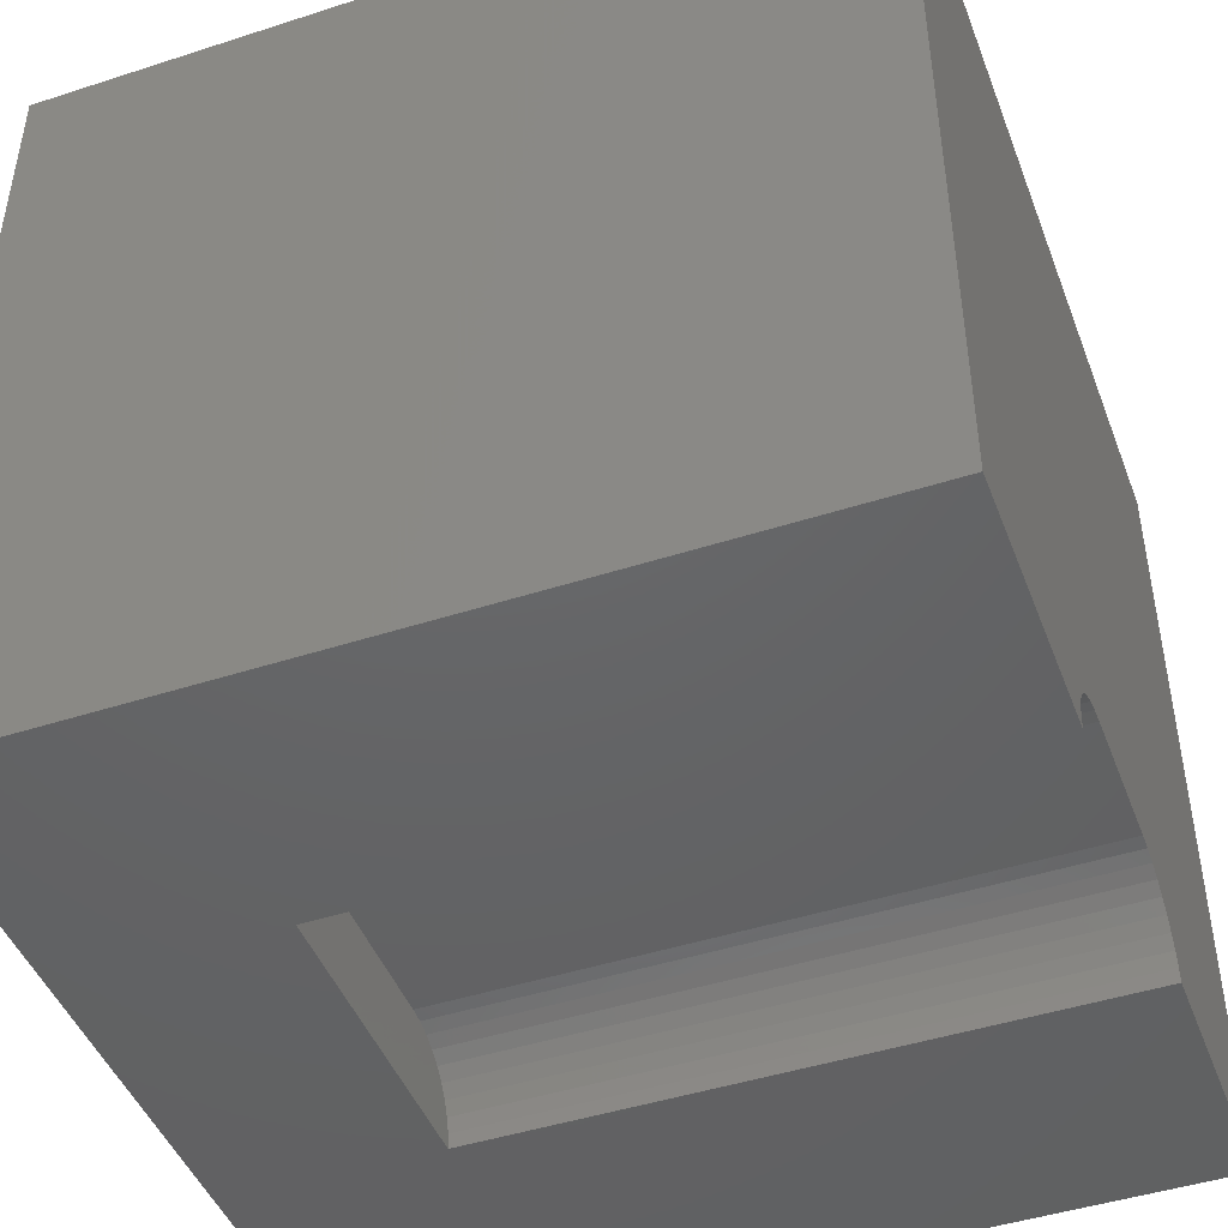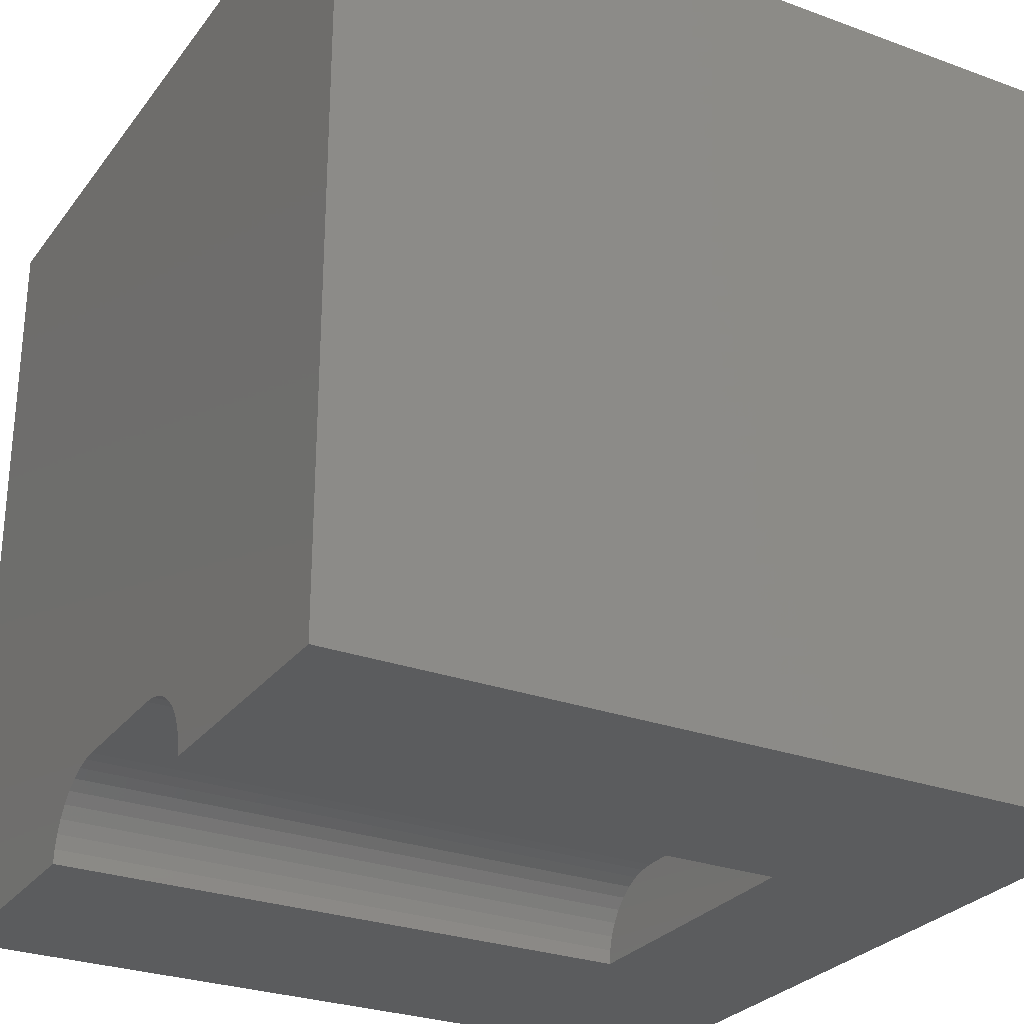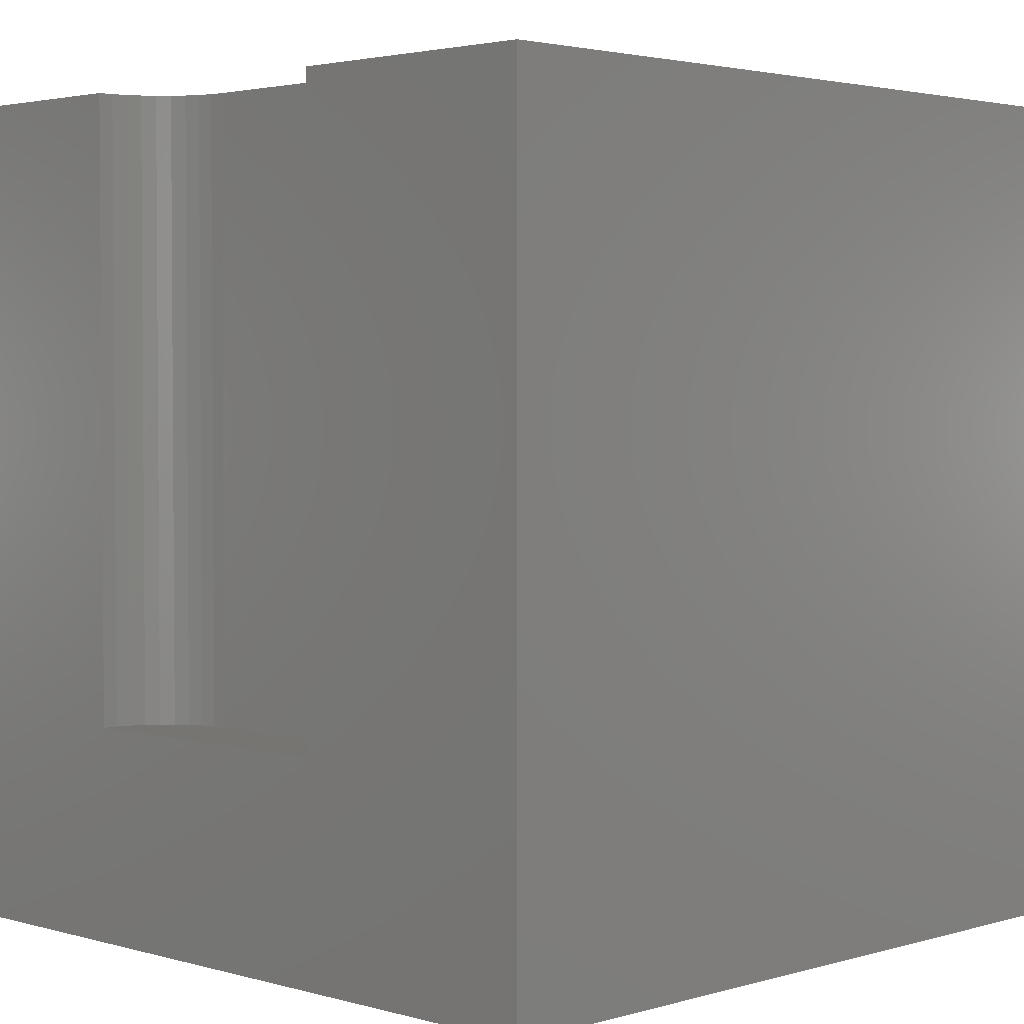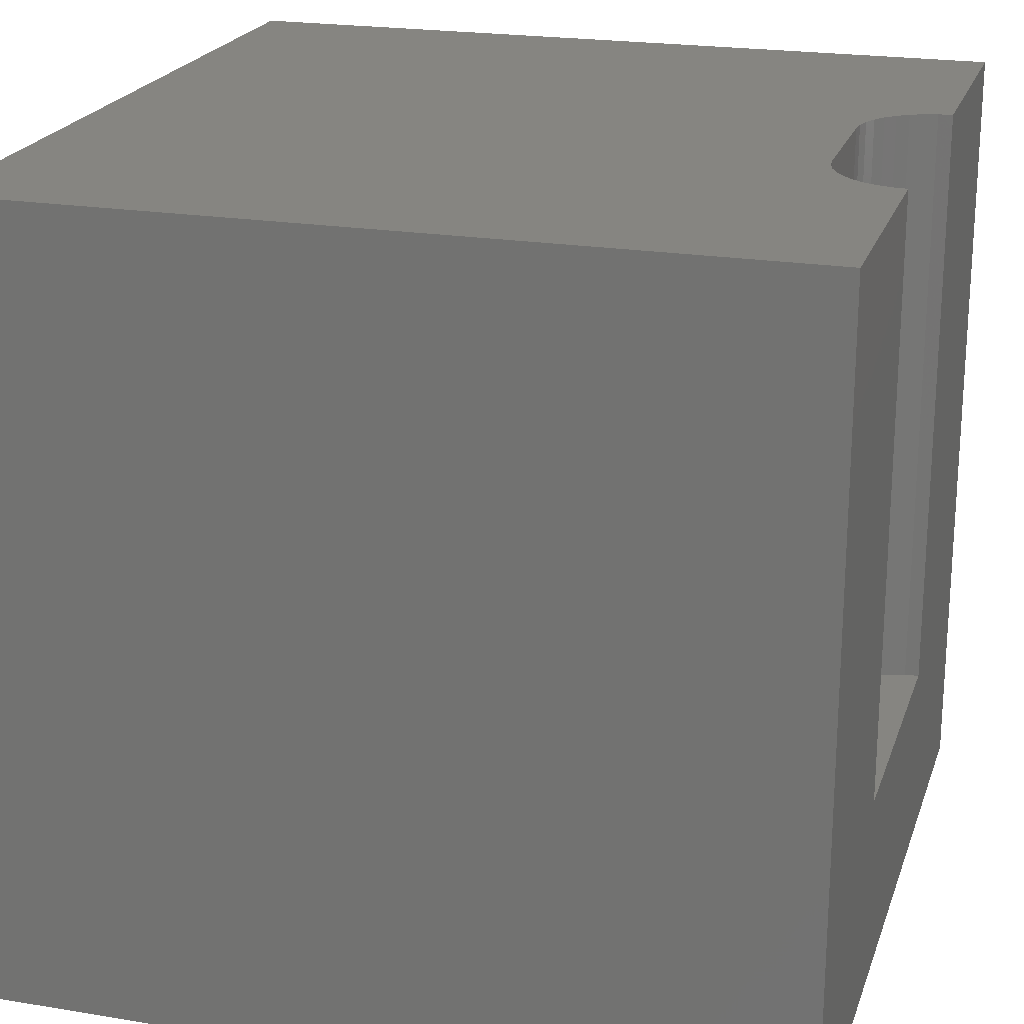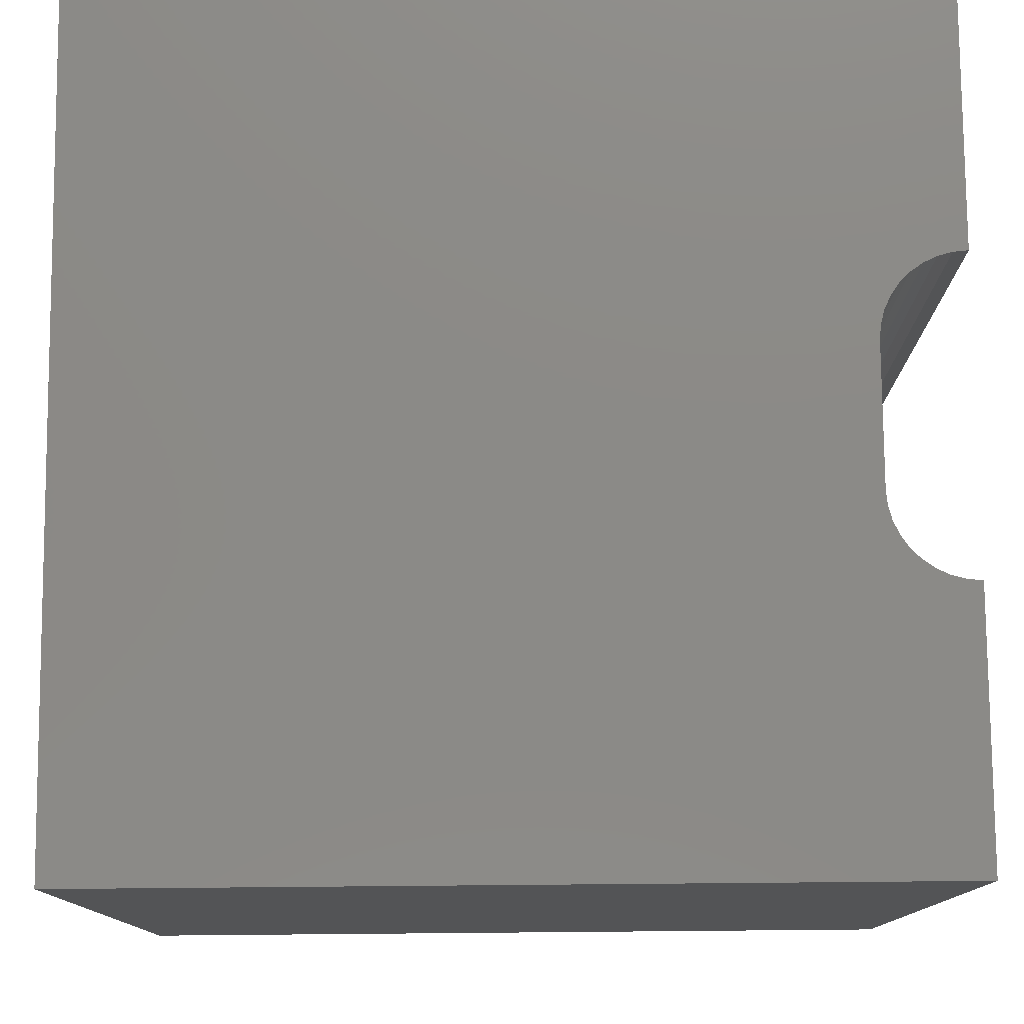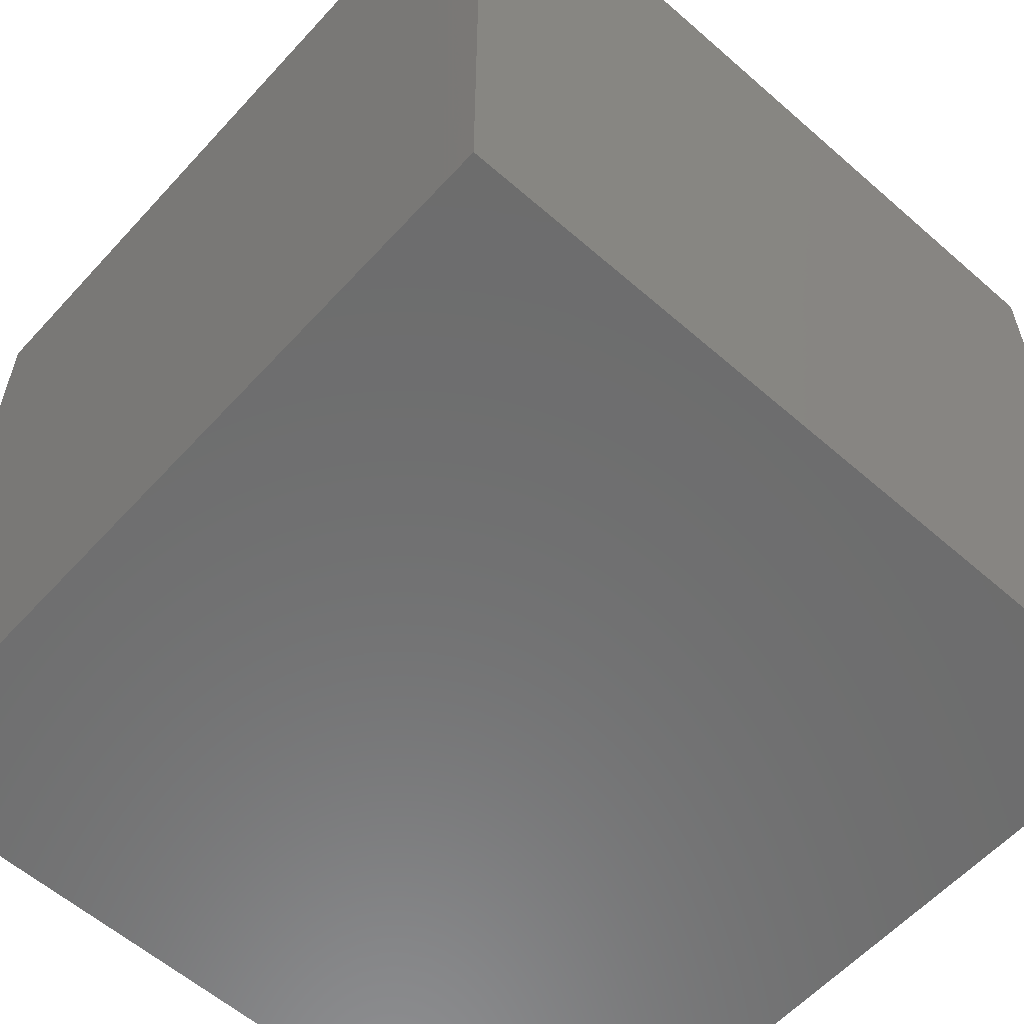
<metadata>
{"format":"stl","ext":"stl","renderer":"f3d","projection":"perspective","resolution":1024,"background":"white","views":[{"elev":-45.9,"azim":-69.6,"up":"+Y"},{"elev":-27.8,"azim":60.8,"up":"+Y"},{"elev":2.7,"azim":44.6,"up":"+Z"},{"elev":21.5,"azim":-73.7,"up":"+Z"},{"elev":78.2,"azim":-90.5,"up":"+Z"},{"elev":-58.9,"azim":138.0,"up":"+Z"}]}
</metadata>
<code>
# stl→obj: 50 verts, 92 faces
v 0 10 10
v 0 10 0
v 0 0 10
v 0 0 0
v 3.531 0.771 10
v 3.674 0.8716 10
v 3.833 0.9457 10
v 6.326 0.8716 10
v 10 10 10
v 6.167 0.9457 10
v 5.997 0.9911 10
v 3.171 0 10
v 3.186 0.1748 10
v 4.003 0.9911 10
v 4.177 1.006 10
v 5.823 1.006 10
v 3.232 0.3442 10
v 3.306 0.5032 10
v 3.407 0.6469 10
v 6.829 0 10
v 10 0 10
v 6.814 0.1748 10
v 6.768 0.3442 10
v 6.469 0.771 10
v 6.593 0.6469 10
v 6.694 0.5032 10
v 10 10 0
v 10 0 0
v 3.171 0 2.559
v 6.829 0 2.559
v 4.177 1.006 2.559
v 4.003 0.9911 2.559
v 3.833 0.9457 2.559
v 3.674 0.8716 2.559
v 3.531 0.771 2.559
v 3.407 0.6469 2.559
v 3.306 0.5032 2.559
v 3.232 0.3442 2.559
v 3.186 0.1748 2.559
v 3.171 1.233e-16 10
v 3.171 1.233e-16 2.559
v 5.823 1.006 2.559
v 6.814 0.1748 2.559
v 6.768 0.3442 2.559
v 6.694 0.5032 2.559
v 6.593 0.6469 2.559
v 6.469 0.771 2.559
v 6.326 0.8716 2.559
v 6.167 0.9457 2.559
v 5.997 0.9911 2.559
f 1 2 3
f 3 2 4
f 5 6 1
f 1 6 7
f 8 9 10
f 10 9 11
f 3 12 13
f 7 14 1
f 1 14 15
f 1 15 9
f 9 15 16
f 9 16 11
f 13 17 3
f 3 17 18
f 3 18 1
f 1 18 19
f 1 19 5
f 20 21 22
f 22 21 23
f 8 24 9
f 9 24 25
f 9 25 21
f 21 25 26
f 21 26 23
f 27 9 28
f 28 9 21
f 2 27 4
f 4 27 28
f 9 27 1
f 1 27 2
f 12 3 29
f 29 3 4
f 29 4 30
f 30 4 28
f 30 28 20
f 20 28 21
f 31 15 14
f 31 14 32
f 32 14 7
f 32 7 33
f 33 7 6
f 33 6 34
f 34 6 5
f 34 5 35
f 35 5 19
f 35 19 36
f 36 19 18
f 36 18 37
f 37 18 17
f 37 17 38
f 38 17 13
f 38 13 39
f 39 13 40
f 39 40 41
f 31 42 15
f 15 42 16
f 30 20 22
f 30 22 43
f 43 22 23
f 43 23 44
f 44 23 26
f 44 26 45
f 45 26 25
f 45 25 46
f 46 25 24
f 46 24 47
f 47 24 8
f 47 8 48
f 48 8 10
f 48 10 49
f 49 10 11
f 49 11 50
f 50 11 16
f 50 16 42
f 32 39 31
f 31 39 29
f 31 29 42
f 42 29 30
f 42 30 43
f 43 44 42
f 42 44 45
f 42 45 46
f 46 47 42
f 42 47 48
f 42 48 50
f 50 48 49
f 32 33 39
f 39 33 34
f 39 34 35
f 35 36 39
f 39 36 37
f 39 37 38

</code>
